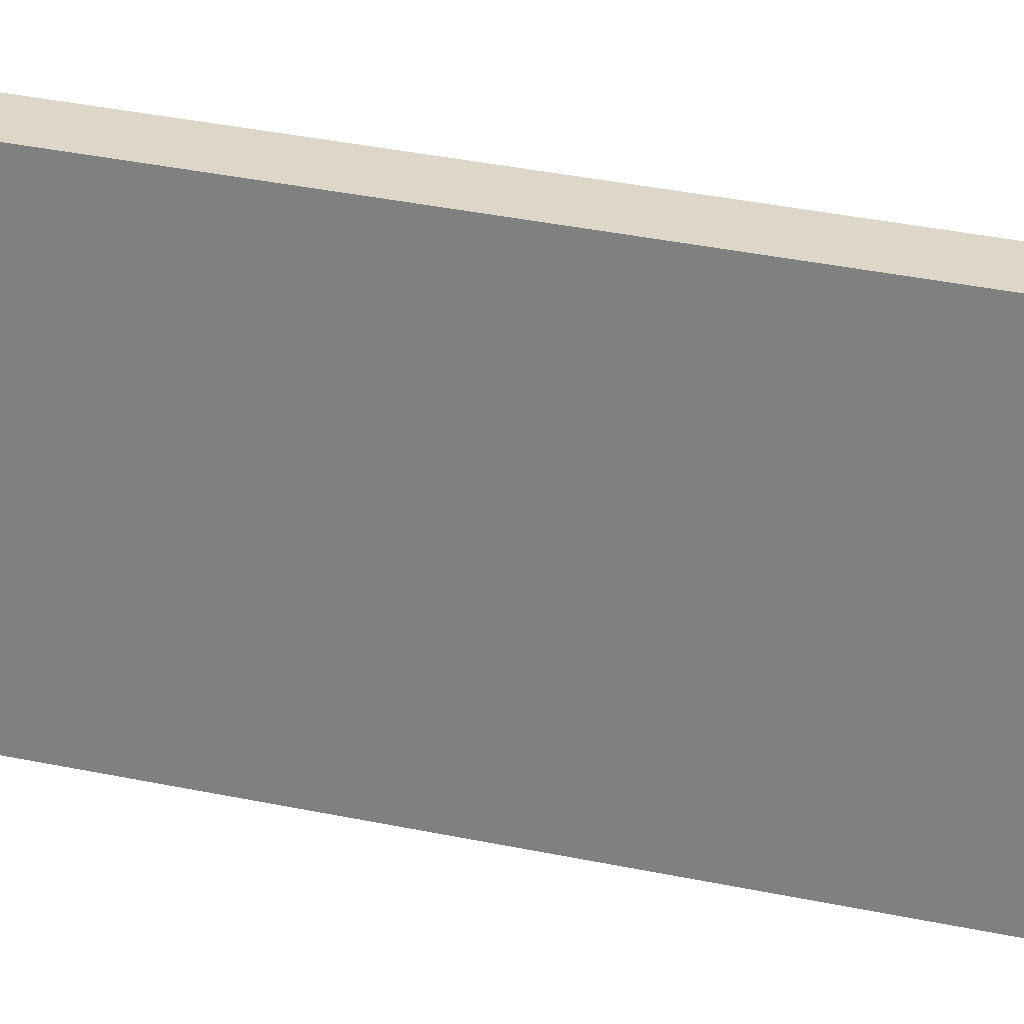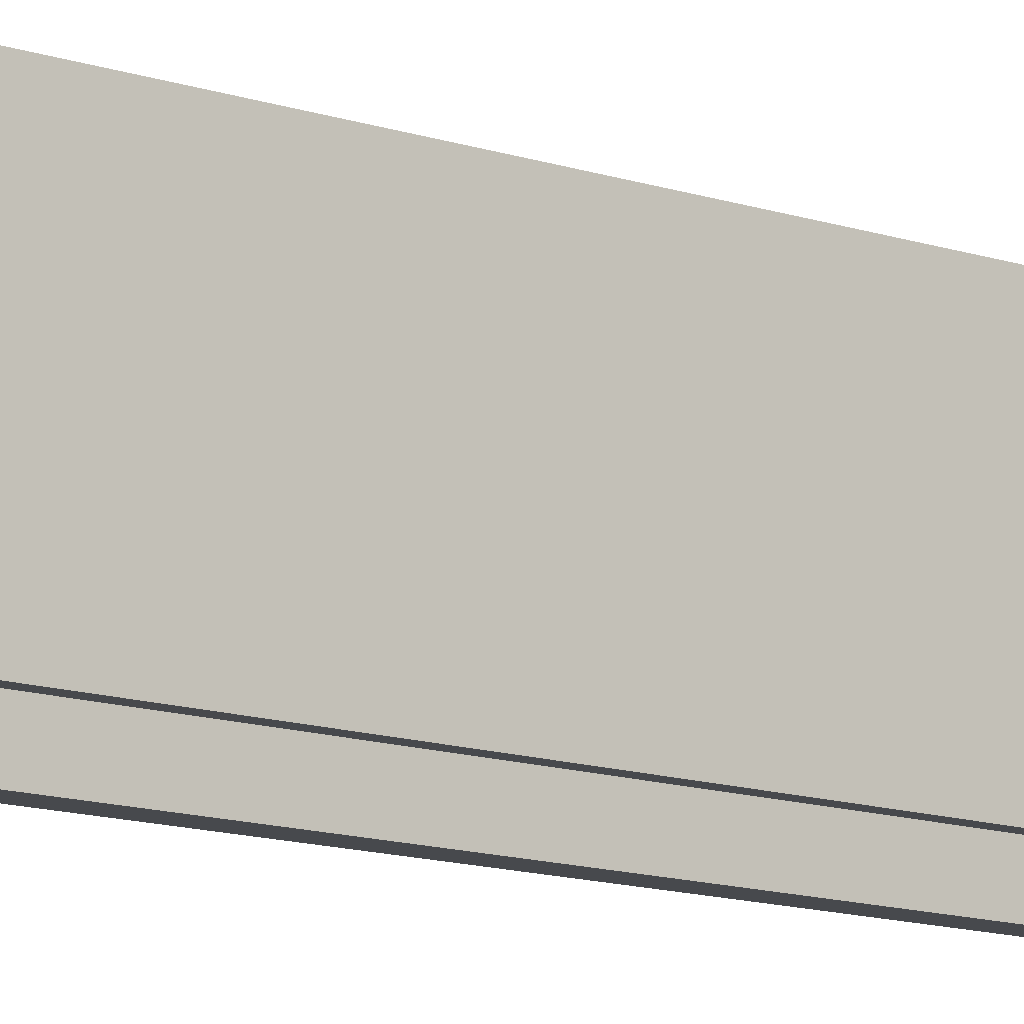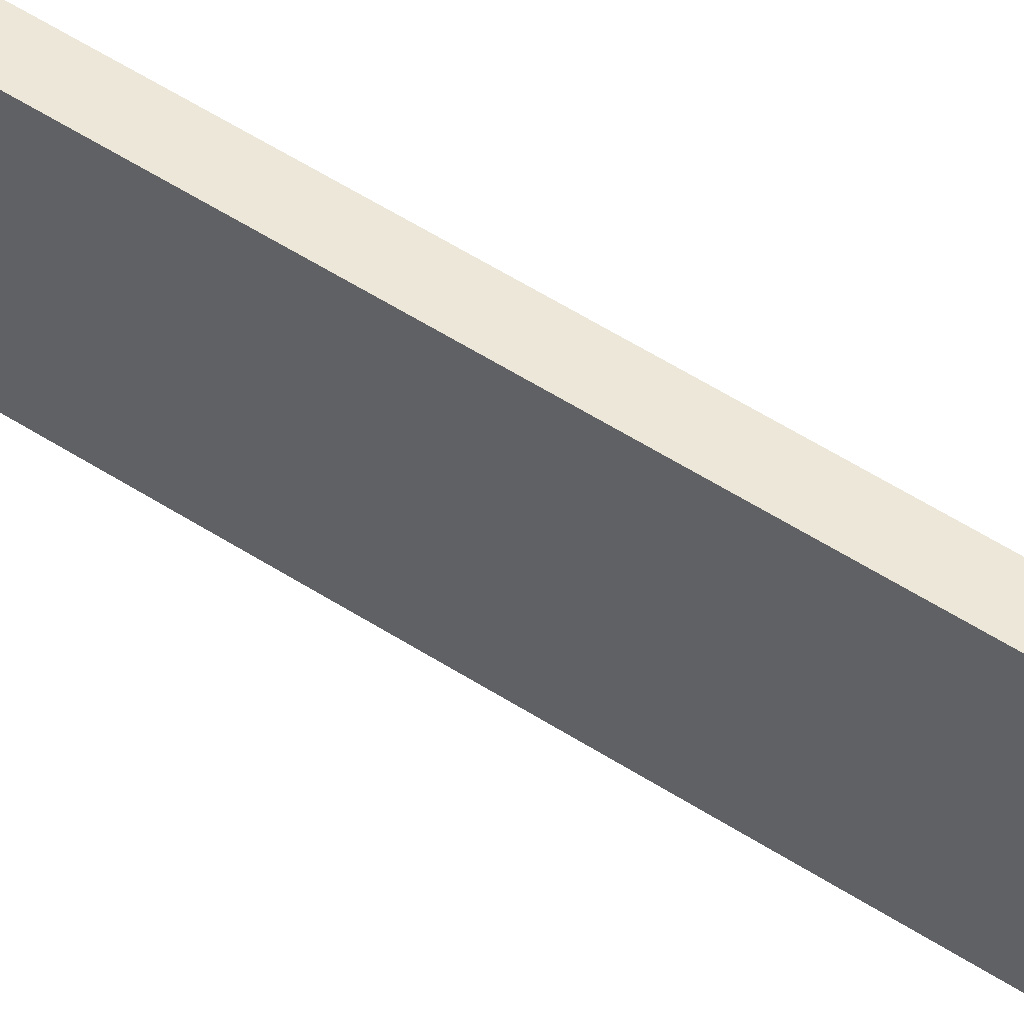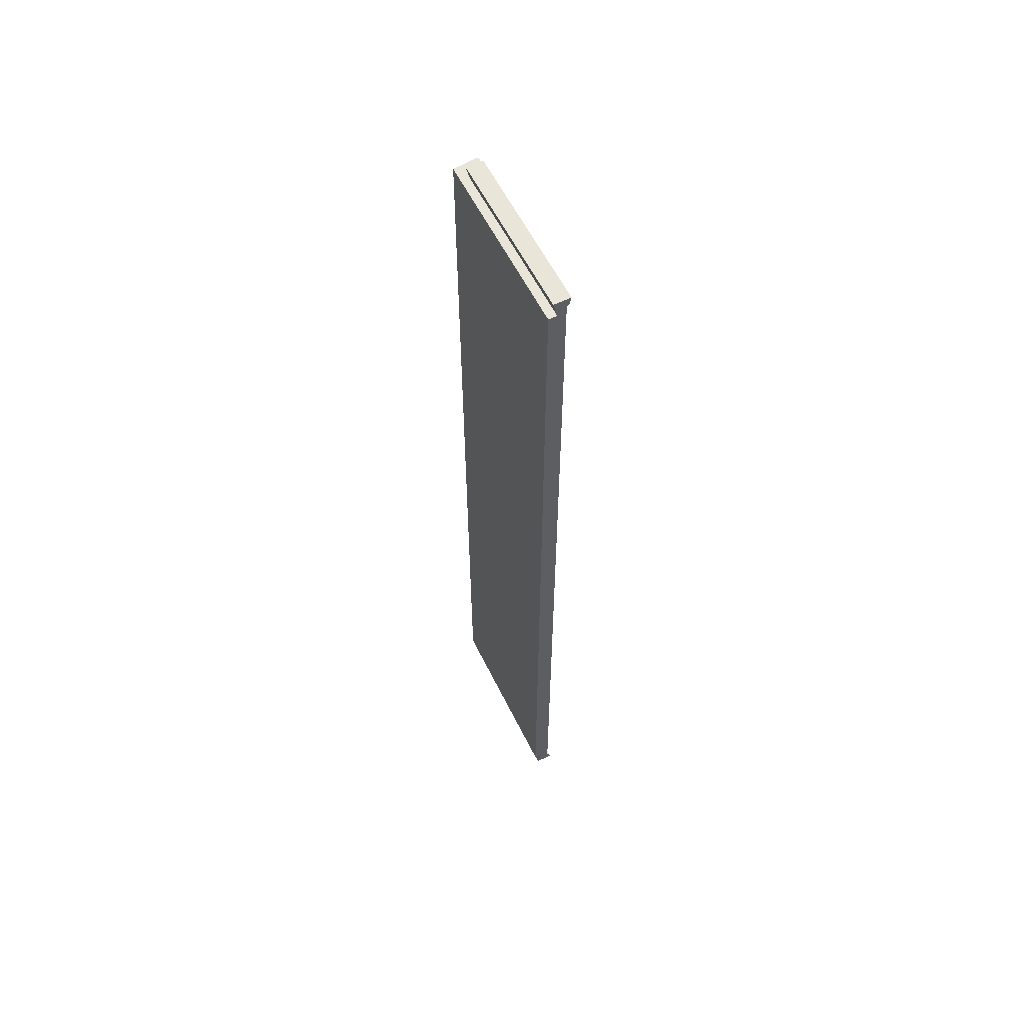
<metadata>
{"format":"obj","ext":"obj","renderer":"f3d","projection":"perspective","resolution":1024,"background":"white","views":[{"elev":25.6,"azim":110.6,"up":"+Z"},{"elev":-12.0,"azim":-129.7,"up":"+Z"},{"elev":58.8,"azim":-56.9,"up":"+Z"},{"elev":58.5,"azim":153.9,"up":"+Y"}]}
</metadata>
<code>
o side2/side12/mesh13/mesh13-geometry#mesh13-geometry
v 0.4933 0.7865 0.1233
v 0.4933 -0.7614 0.1233
v 0.4933 0.7865 -0.1943
v 0.4495 0.7865 0.1282
v 0.4933 -0.7614 -0.1943
v 0.4787 0.7865 0.09414
v 0.4495 -0.7614 0.1282
v 0.4787 -0.7614 -0.1943
v 0.4787 0.7865 -0.1943
v 0.4641 0.7865 0.09414
v 0.4787 -0.7614 0.09414
v 0.4495 -0.6754 0.08988
v 0.486 0.8157 -0.1943
v 0.4641 0.7865 -0.1505
v 0.4568 0.8157 0.09414
v 0.4641 -0.7614 0.09414
v 0.4495 -0.2046 0.08988
v 0.4495 -0.6768 0.08969
v 0.4641 0.8011 -0.1943
v 0.486 -0.7906 0.09414
v 0.486 0.8157 0.09414
v 0.4495 0.7865 -0.1505
v 0.4495 -0.7614 -0.1505
v 0.4495 0.2335 0.08966
v 0.4495 -0.674 0.08969
v 0.4495 -0.6781 0.08914
v 0.4641 -0.7614 -0.1943
v 0.486 -0.7906 -0.1943
v 0.4604 0.8011 -0.1943
v 0.4568 0.8157 -0.1943
v 0.4495 0.2362 0.08893
v 0.4604 0.8011 -0.1505
v 0.4568 -0.7906 0.09414
v 0.4641 -0.7614 -0.1505
v 0.4495 -0.6807 0.08582
v 0.4495 0.2349 0.08948
v 0.4495 -0.2032 0.08969
v 0.4495 -0.206 0.08969
v 0.4495 -0.6793 0.08827
v 0.4495 -0.6726 0.08914
v 0.4641 -0.776 -0.1943
v 0.4641 0.8011 -0.1505
v 0.4568 -0.7906 -0.1943
v 0.4495 0.2373 0.08806
v 0.4495 0.2335 -0.1123
v 0.4604 -0.776 -0.1505
v 0.4495 -0.6801 0.08714
v 0.4495 -0.6809 0.0844
v 0.4495 0.232 0.08948
v 0.4495 -0.2019 0.08914
v 0.4604 -0.776 -0.1943
v 0.4495 0.2296 0.08806
v 0.4495 0.2382 0.08693
v 0.4495 0.232 -0.1122
v 0.4495 0.2349 -0.1122
v 0.4641 -0.776 -0.1505
v 0.4495 -0.6706 0.08714
v 0.4495 -0.6807 0.08298
v 0.4495 -0.6701 0.08582
v 0.4495 -0.2074 0.08914
v 0.4495 -0.6715 0.08827
v 0.4495 0.2287 0.08693
v 0.4495 0.2307 0.08893
v 0.4495 0.2387 0.08561
v 0.4495 -0.2046 -0.1121
v 0.4495 0.2362 -0.1116
v 0.4495 -0.6801 0.08166
v 0.4495 -0.6699 0.0844
v 0.4495 -0.1999 0.08714
v 0.4495 -0.2008 0.08827
v 0.4495 0.2282 0.08561
v 0.4495 0.2389 0.08419
v 0.4495 -0.6754 -0.1121
v 0.4495 -0.2032 -0.1119
v 0.4495 0.2373 -0.1107
v 0.4495 -0.2085 0.08827
v 0.4495 -0.2094 0.08714
v 0.4495 -0.6793 0.08053
v 0.4495 -0.6701 0.08298
v 0.4495 -0.2099 0.08582
v 0.4495 -0.1993 0.08582
v 0.4495 0.228 0.08419
v 0.4495 0.2387 0.08277
v 0.4495 -0.6768 -0.1119
v 0.4495 -0.206 -0.1119
v 0.4495 0.2307 -0.1116
v 0.4495 0.2382 -0.1096
v 0.4495 -0.6781 0.07966
v 0.4495 -0.6706 0.08166
v 0.4495 -0.2101 0.0844
v 0.4495 -0.1992 0.0844
v 0.4495 0.2282 0.08277
v 0.4495 0.2382 0.08145
v 0.4495 -0.6781 -0.1114
v 0.4495 -0.674 -0.1119
v 0.4495 -0.2019 -0.1114
v 0.4495 0.2296 -0.1107
v 0.4495 0.2387 -0.1083
v 0.4495 -0.6768 0.07911
v 0.4495 -0.6715 0.08053
v 0.4495 -0.2099 0.08298
v 0.4495 -0.1993 0.08298
v 0.4495 0.2287 0.08145
v 0.4495 0.2373 0.08031
v 0.4495 -0.6793 -0.1105
v 0.4495 -0.6726 -0.1114
v 0.4495 -0.2074 -0.1114
v 0.4495 0.2287 -0.1096
v 0.4495 0.2389 -0.1069
v 0.4495 -0.6754 0.07893
v 0.4495 -0.6726 0.07966
v 0.4495 -0.2094 0.08166
v 0.4495 -0.1999 0.08166
v 0.4495 0.2296 0.08031
v 0.4495 0.2362 0.07945
v 0.4495 -0.6801 -0.1094
v 0.4495 -0.6715 -0.1105
v 0.4495 -0.2008 -0.1105
v 0.4495 0.2282 -0.1083
v 0.4495 0.2387 -0.1054
v 0.4495 -0.6781 -0.1019
v 0.4495 -0.674 0.07911
v 0.4495 -0.2085 0.08053
v 0.4495 -0.2008 0.08053
v 0.4495 0.2307 0.07945
v 0.4495 0.2349 0.0789
v 0.4495 -0.6807 -0.1081
v 0.4495 -0.6706 -0.1094
v 0.4495 -0.2085 -0.1105
v 0.4495 -0.1999 -0.1094
v 0.4495 0.228 -0.1069
v 0.4495 0.2382 -0.1041
v 0.4495 -0.6793 -0.1028
v 0.4495 -0.6768 -0.1014
v 0.4495 -0.206 0.07911
v 0.4495 -0.2074 0.07966
v 0.4495 -0.2019 0.07966
v 0.4495 0.232 0.0789
v 0.4495 0.2335 0.07871
v 0.4495 -0.6809 -0.1067
v 0.4495 -0.6701 -0.1081
v 0.4495 -0.2094 -0.1094
v 0.4495 -0.1993 -0.1081
v 0.4495 0.2282 -0.1054
v 0.4495 0.2373 -0.103
v 0.4495 -0.6801 -0.1039
v 0.4495 -0.6726 -0.1019
v 0.4495 -0.2046 0.07893
v 0.4495 -0.2032 0.07911
v 0.4495 0.2335 -0.1014
v 0.4495 -0.6807 -0.1052
v 0.4495 -0.6699 -0.1067
v 0.4495 -0.2099 -0.1081
v 0.4495 -0.1992 -0.1067
v 0.4495 0.2287 -0.1041
v 0.4495 0.2362 -0.1021
v 0.4495 -0.6715 -0.1028
v 0.4495 -0.674 -0.1014
v 0.4495 -0.2046 -0.1012
v 0.4495 0.2349 -0.1016
v 0.4495 -0.6701 -0.1052
v 0.4495 -0.2101 -0.1067
v 0.4495 -0.1993 -0.1052
v 0.4495 0.2296 -0.103
v 0.4495 -0.6706 -0.1039
v 0.4495 -0.2074 -0.1019
v 0.4495 -0.6754 -0.1012
v 0.4495 -0.206 -0.1014
v 0.4495 -0.2032 -0.1014
v 0.4495 0.232 -0.1016
v 0.4495 -0.2099 -0.1052
v 0.4495 -0.1999 -0.1039
v 0.4495 0.2307 -0.1021
v 0.4495 -0.2085 -0.1028
v 0.4495 -0.2019 -0.1019
v 0.4495 -0.2094 -0.1039
v 0.4495 -0.2008 -0.1028
f 1 2 3
f 3 2 1
f 1 4 2
f 2 4 1
f 5 3 2
f 2 3 5
f 3 6 1
f 1 6 3
f 4 1 6
f 6 1 4
f 7 2 4
f 4 2 7
f 5 8 3
f 3 8 5
f 5 2 8
f 8 2 5
f 6 3 9
f 9 3 6
f 10 4 6
f 6 4 10
f 7 11 2
f 2 11 7
f 4 12 7
f 7 12 4
f 3 8 9
f 9 8 3
f 11 8 2
f 2 8 11
f 9 13 6
f 6 13 9
f 14 4 10
f 10 4 14
f 10 6 15
f 15 6 10
f 16 11 7
f 7 11 16
f 12 4 17
f 17 4 12
f 18 7 12
f 12 7 18
f 9 8 19
f 19 8 9
f 11 20 8
f 8 20 11
f 13 9 19
f 19 9 13
f 21 6 13
f 13 6 21
f 22 4 14
f 14 4 22
f 10 15 14
f 14 15 10
f 21 15 6
f 6 15 21
f 11 16 20
f 20 16 11
f 23 16 7
f 7 16 23
f 17 4 24
f 24 4 17
f 12 17 25
f 25 17 12
f 26 7 18
f 18 7 26
f 12 25 18
f 18 25 12
f 19 8 27
f 27 8 19
f 28 8 20
f 20 8 28
f 29 13 19
f 19 13 29
f 13 30 21
f 21 30 13
f 22 31 4
f 4 31 22
f 22 14 23
f 23 14 22
f 32 14 15
f 15 14 32
f 15 21 30
f 30 21 15
f 33 20 16
f 16 20 33
f 34 16 23
f 23 16 34
f 23 7 35
f 35 7 23
f 24 4 36
f 36 4 24
f 37 17 24
f 24 17 37
f 38 25 17
f 17 25 38
f 39 7 26
f 26 7 39
f 26 18 40
f 40 18 26
f 40 18 25
f 25 18 40
f 27 8 41
f 41 8 27
f 19 27 42
f 42 27 19
f 28 41 8
f 8 41 28
f 28 20 43
f 43 20 28
f 30 13 29
f 29 13 30
f 19 42 29
f 29 42 19
f 44 31 22
f 22 31 44
f 36 4 31
f 31 4 36
f 34 23 14
f 14 23 34
f 23 45 22
f 22 45 23
f 42 14 32
f 32 14 42
f 30 32 15
f 15 32 30
f 33 43 20
f 20 43 33
f 33 16 43
f 43 16 33
f 46 16 34
f 34 16 46
f 35 7 47
f 47 7 35
f 48 23 35
f 35 23 48
f 24 36 49
f 49 36 24
f 17 37 38
f 38 37 17
f 37 24 50
f 50 24 37
f 40 25 38
f 38 25 40
f 47 7 39
f 39 7 47
f 39 26 40
f 40 26 39
f 27 41 34
f 34 41 27
f 42 27 14
f 14 27 42
f 41 28 51
f 51 28 41
f 43 51 28
f 28 51 43
f 29 32 30
f 30 32 29
f 32 29 42
f 42 29 32
f 44 52 31
f 31 52 44
f 53 44 22
f 22 44 53
f 31 49 36
f 36 49 31
f 34 14 27
f 27 14 34
f 45 23 54
f 54 23 45
f 45 55 22
f 22 55 45
f 46 43 16
f 16 43 46
f 56 46 34
f 34 46 56
f 35 47 57
f 57 47 35
f 58 23 48
f 48 23 58
f 48 35 59
f 59 35 48
f 49 50 24
f 24 50 49
f 50 38 37
f 37 38 50
f 60 40 38
f 38 40 60
f 47 39 61
f 61 39 47
f 61 39 40
f 40 39 61
f 56 34 41
f 41 34 56
f 51 46 41
f 41 46 51
f 51 43 46
f 46 43 51
f 62 52 44
f 44 52 62
f 52 63 31
f 31 63 52
f 53 62 44
f 44 62 53
f 64 53 22
f 22 53 64
f 63 49 31
f 31 49 63
f 54 23 65
f 65 23 54
f 45 54 55
f 55 54 45
f 55 66 22
f 22 66 55
f 56 41 46
f 46 41 56
f 57 47 61
f 61 47 57
f 59 35 57
f 57 35 59
f 67 23 58
f 58 23 67
f 58 48 68
f 68 48 58
f 68 48 59
f 59 48 68
f 63 50 49
f 49 50 63
f 60 38 50
f 50 38 60
f 61 40 60
f 60 40 61
f 62 69 52
f 52 69 62
f 52 70 63
f 63 70 52
f 71 62 53
f 53 62 71
f 64 71 53
f 53 71 64
f 72 64 22
f 22 64 72
f 65 23 73
f 73 23 65
f 65 74 54
f 54 74 65
f 55 54 66
f 66 54 55
f 66 75 22
f 22 75 66
f 57 61 76
f 76 61 57
f 59 57 77
f 77 57 59
f 78 23 67
f 67 23 78
f 67 58 79
f 79 58 67
f 79 58 68
f 68 58 79
f 68 59 80
f 80 59 68
f 70 50 63
f 63 50 70
f 76 60 50
f 50 60 76
f 76 61 60
f 60 61 76
f 81 69 62
f 62 69 81
f 69 70 52
f 52 70 69
f 71 81 62
f 62 81 71
f 82 71 64
f 64 71 82
f 72 82 64
f 64 82 72
f 83 72 22
f 22 72 83
f 73 23 84
f 84 23 73
f 65 73 85
f 85 73 65
f 65 85 74
f 74 85 65
f 54 74 86
f 86 74 54
f 54 86 66
f 66 86 54
f 66 86 75
f 75 86 66
f 75 87 22
f 22 87 75
f 77 57 76
f 76 57 77
f 80 59 77
f 77 59 80
f 88 23 78
f 78 23 88
f 78 67 89
f 89 67 78
f 89 67 79
f 79 67 89
f 79 68 90
f 90 68 79
f 90 68 80
f 80 68 90
f 70 76 50
f 50 76 70
f 81 80 69
f 69 80 81
f 69 77 70
f 70 77 69
f 91 81 71
f 71 81 91
f 82 91 71
f 71 91 82
f 92 82 72
f 72 82 92
f 83 92 72
f 72 92 83
f 93 83 22
f 22 83 93
f 84 23 94
f 94 23 84
f 73 84 95
f 95 84 73
f 73 95 85
f 85 95 73
f 74 85 96
f 96 85 74
f 74 96 86
f 86 96 74
f 86 97 75
f 75 97 86
f 75 97 87
f 87 97 75
f 87 98 22
f 22 98 87
f 77 76 70
f 70 76 77
f 80 77 69
f 69 77 80
f 99 23 88
f 88 23 99
f 88 78 100
f 100 78 88
f 100 78 89
f 89 78 100
f 89 79 101
f 101 79 89
f 101 79 90
f 90 79 101
f 90 80 81
f 81 80 90
f 91 90 81
f 81 90 91
f 102 91 82
f 82 91 102
f 92 102 82
f 82 102 92
f 103 92 83
f 83 92 103
f 93 103 83
f 83 103 93
f 104 93 22
f 22 93 104
f 94 23 105
f 105 23 94
f 84 94 106
f 106 94 84
f 95 84 106
f 106 84 95
f 85 95 107
f 107 95 85
f 85 107 96
f 96 107 85
f 86 96 97
f 97 96 86
f 97 108 87
f 87 108 97
f 87 108 98
f 98 108 87
f 98 109 22
f 22 109 98
f 110 23 99
f 99 23 110
f 99 88 111
f 111 88 99
f 111 88 100
f 100 88 111
f 100 89 112
f 112 89 100
f 112 89 101
f 101 89 112
f 101 90 91
f 91 90 101
f 102 101 91
f 91 101 102
f 113 102 92
f 92 102 113
f 103 113 92
f 92 113 103
f 114 103 93
f 93 103 114
f 104 114 93
f 93 114 104
f 115 104 22
f 22 104 115
f 105 23 116
f 116 23 105
f 94 105 117
f 117 105 94
f 106 94 117
f 117 94 106
f 95 106 107
f 107 106 95
f 96 107 118
f 118 107 96
f 96 118 97
f 97 118 96
f 97 118 108
f 108 118 97
f 108 119 98
f 98 119 108
f 98 119 109
f 109 119 98
f 109 120 22
f 22 120 109
f 121 23 110
f 110 23 121
f 110 99 122
f 122 99 110
f 122 99 111
f 111 99 122
f 111 100 123
f 123 100 111
f 123 100 112
f 112 100 123
f 112 101 102
f 102 101 112
f 113 112 102
f 102 112 113
f 124 113 103
f 103 113 124
f 114 124 103
f 103 124 114
f 125 114 104
f 104 114 125
f 115 125 104
f 104 125 115
f 126 115 22
f 22 115 126
f 116 23 127
f 127 23 116
f 105 116 128
f 128 116 105
f 117 105 128
f 128 105 117
f 106 117 129
f 129 117 106
f 107 106 129
f 129 106 107
f 107 129 118
f 118 129 107
f 118 130 108
f 108 130 118
f 108 130 119
f 119 130 108
f 119 131 109
f 109 131 119
f 109 131 120
f 120 131 109
f 120 132 22
f 22 132 120
f 133 23 121
f 121 23 133
f 134 121 110
f 110 121 134
f 110 122 135
f 135 122 110
f 122 111 136
f 136 111 122
f 136 111 123
f 123 111 136
f 123 112 113
f 113 112 123
f 124 123 113
f 113 123 124
f 137 124 114
f 114 124 137
f 125 137 114
f 114 137 125
f 138 125 115
f 115 125 138
f 126 138 115
f 115 138 126
f 139 126 22
f 22 126 139
f 127 23 140
f 140 23 127
f 116 127 141
f 141 127 116
f 128 116 141
f 141 116 128
f 117 128 142
f 142 128 117
f 129 117 142
f 142 117 129
f 118 129 130
f 130 129 118
f 130 143 119
f 119 143 130
f 119 143 131
f 131 143 119
f 131 144 120
f 120 144 131
f 120 144 132
f 132 144 120
f 132 145 22
f 22 145 132
f 146 23 133
f 133 23 146
f 133 121 147
f 147 121 133
f 121 134 147
f 147 134 121
f 148 134 110
f 110 134 148
f 135 122 136
f 136 122 135
f 148 110 135
f 135 110 148
f 136 123 124
f 124 123 136
f 137 136 124
f 124 136 137
f 149 137 125
f 125 137 149
f 138 149 125
f 125 149 138
f 139 138 126
f 126 138 139
f 150 139 22
f 22 139 150
f 140 23 151
f 151 23 140
f 127 140 152
f 152 140 127
f 141 127 152
f 152 127 141
f 128 141 153
f 153 141 128
f 142 128 153
f 153 128 142
f 129 142 130
f 130 142 129
f 130 142 143
f 143 142 130
f 143 154 131
f 131 154 143
f 131 154 144
f 144 154 131
f 144 155 132
f 132 155 144
f 132 155 145
f 145 155 132
f 145 156 22
f 22 156 145
f 151 23 146
f 146 23 151
f 146 133 157
f 157 133 146
f 157 133 147
f 147 133 157
f 147 134 158
f 158 134 147
f 138 134 148
f 148 134 138
f 135 136 137
f 137 136 135
f 148 135 149
f 149 135 148
f 149 135 137
f 137 135 149
f 148 149 138
f 138 149 148
f 139 134 138
f 138 134 139
f 159 139 150
f 150 139 159
f 160 150 22
f 22 150 160
f 140 151 161
f 161 151 140
f 152 140 161
f 161 140 152
f 141 152 162
f 162 152 141
f 153 141 162
f 162 141 153
f 142 153 143
f 143 153 142
f 143 153 154
f 154 153 143
f 154 163 144
f 144 163 154
f 144 163 155
f 155 163 144
f 155 164 145
f 145 164 155
f 145 164 156
f 156 164 145
f 156 160 22
f 22 160 156
f 151 146 165
f 165 146 151
f 165 146 157
f 157 146 165
f 157 147 166
f 166 147 157
f 167 158 134
f 134 158 167
f 147 158 168
f 168 158 147
f 167 134 139
f 139 134 167
f 167 139 159
f 159 139 167
f 169 159 150
f 150 159 169
f 150 160 170
f 170 160 150
f 161 151 165
f 165 151 161
f 152 161 171
f 171 161 152
f 162 152 171
f 171 152 162
f 153 162 154
f 154 162 153
f 154 162 163
f 163 162 154
f 163 172 155
f 155 172 163
f 155 172 164
f 164 172 155
f 164 173 156
f 156 173 164
f 156 170 160
f 160 170 156
f 165 157 174
f 174 157 165
f 166 147 168
f 168 147 166
f 174 157 166
f 166 157 174
f 167 159 158
f 158 159 167
f 168 158 159
f 159 158 168
f 159 169 168
f 168 169 159
f 169 150 175
f 175 150 169
f 170 175 150
f 150 175 170
f 161 165 176
f 176 165 161
f 171 161 176
f 176 161 171
f 162 171 163
f 163 171 162
f 163 171 172
f 172 171 163
f 172 177 164
f 164 177 172
f 164 177 173
f 173 177 164
f 173 170 156
f 156 170 173
f 176 165 174
f 174 165 176
f 166 168 175
f 175 168 166
f 174 166 175
f 175 166 174
f 175 168 169
f 169 168 175
f 173 175 170
f 170 175 173
f 171 176 172
f 172 176 171
f 172 176 177
f 177 176 172
f 177 175 173
f 173 175 177
f 176 174 177
f 177 174 176
f 177 174 175
f 175 174 177

</code>
